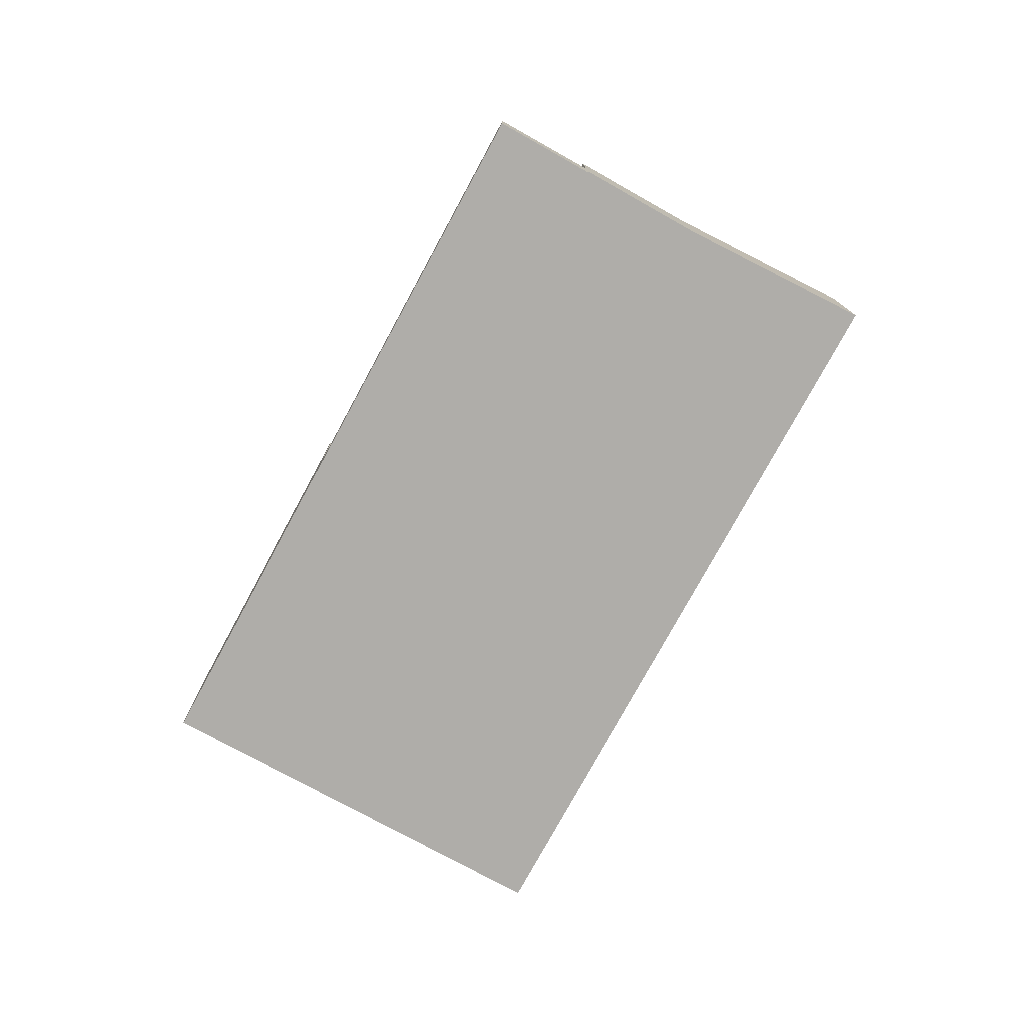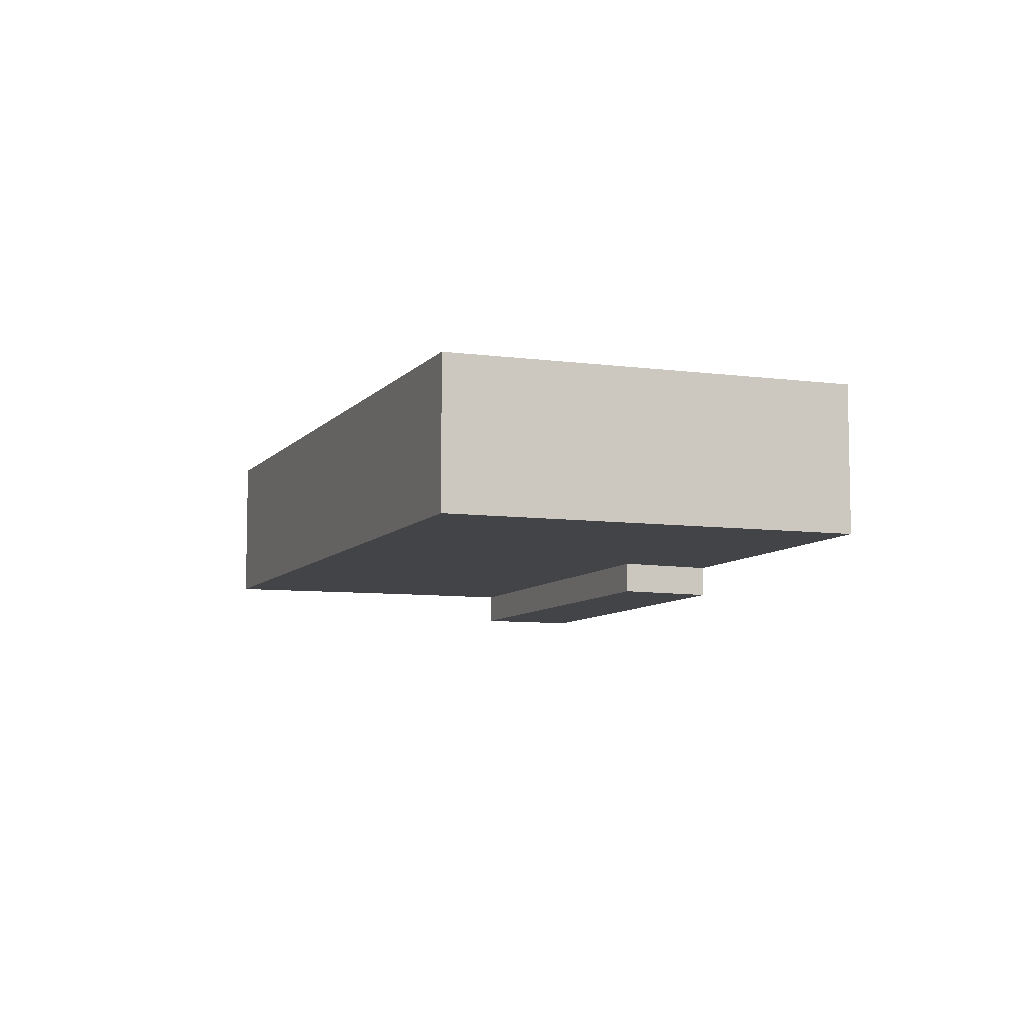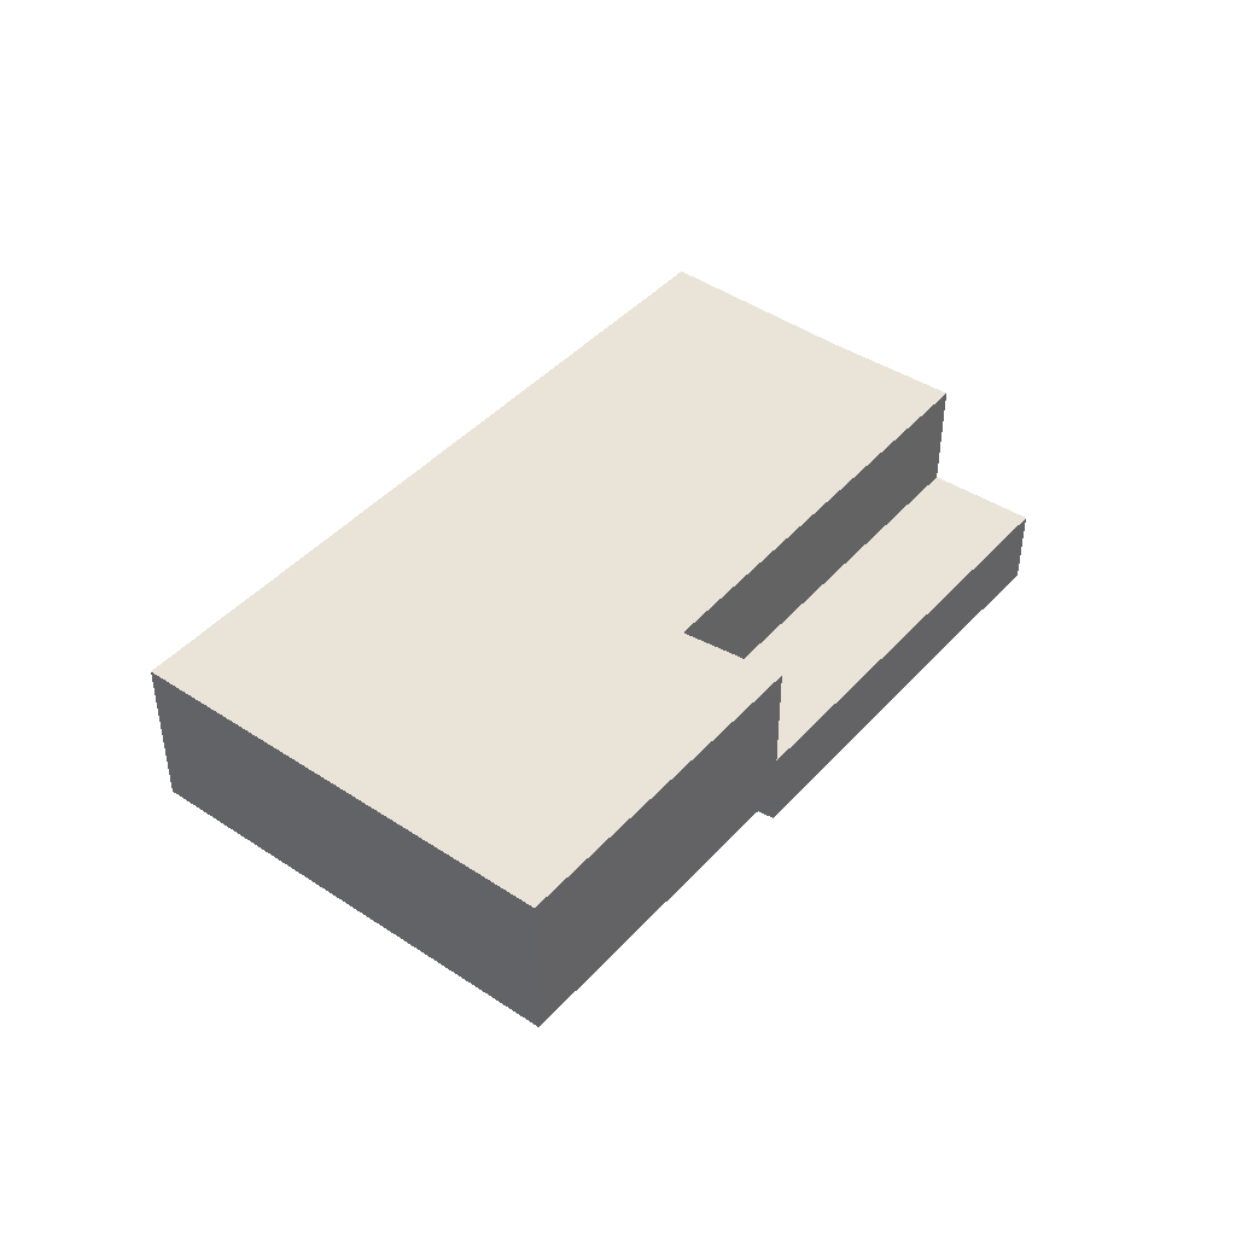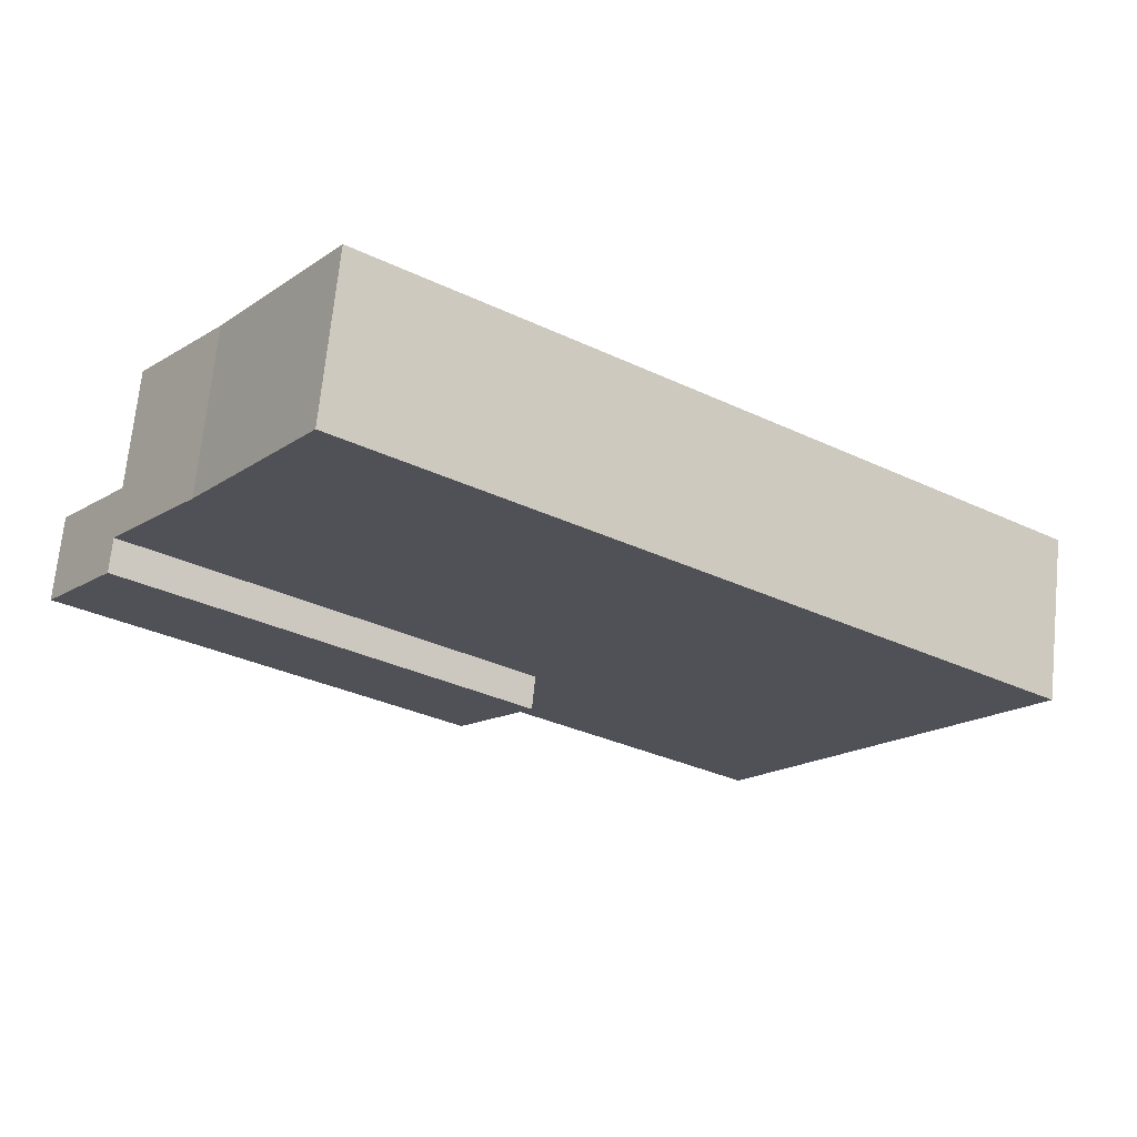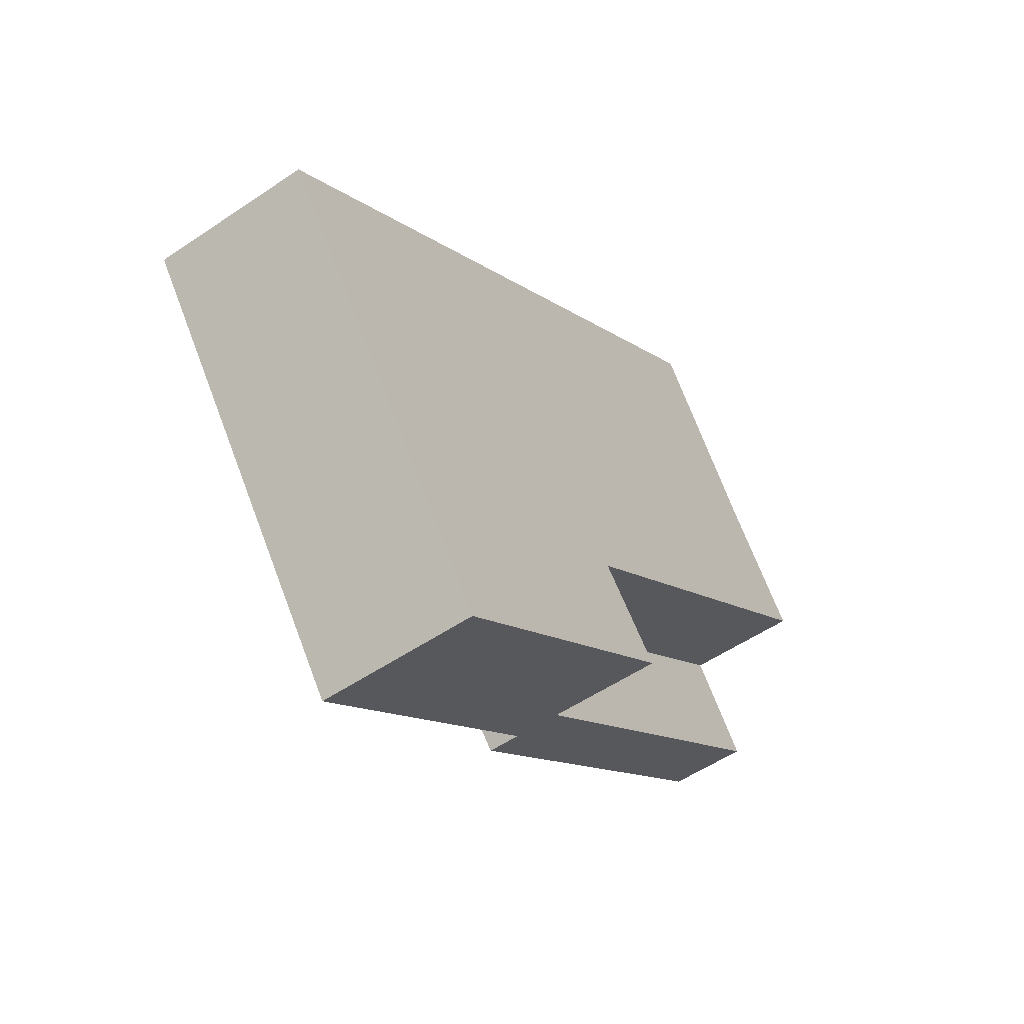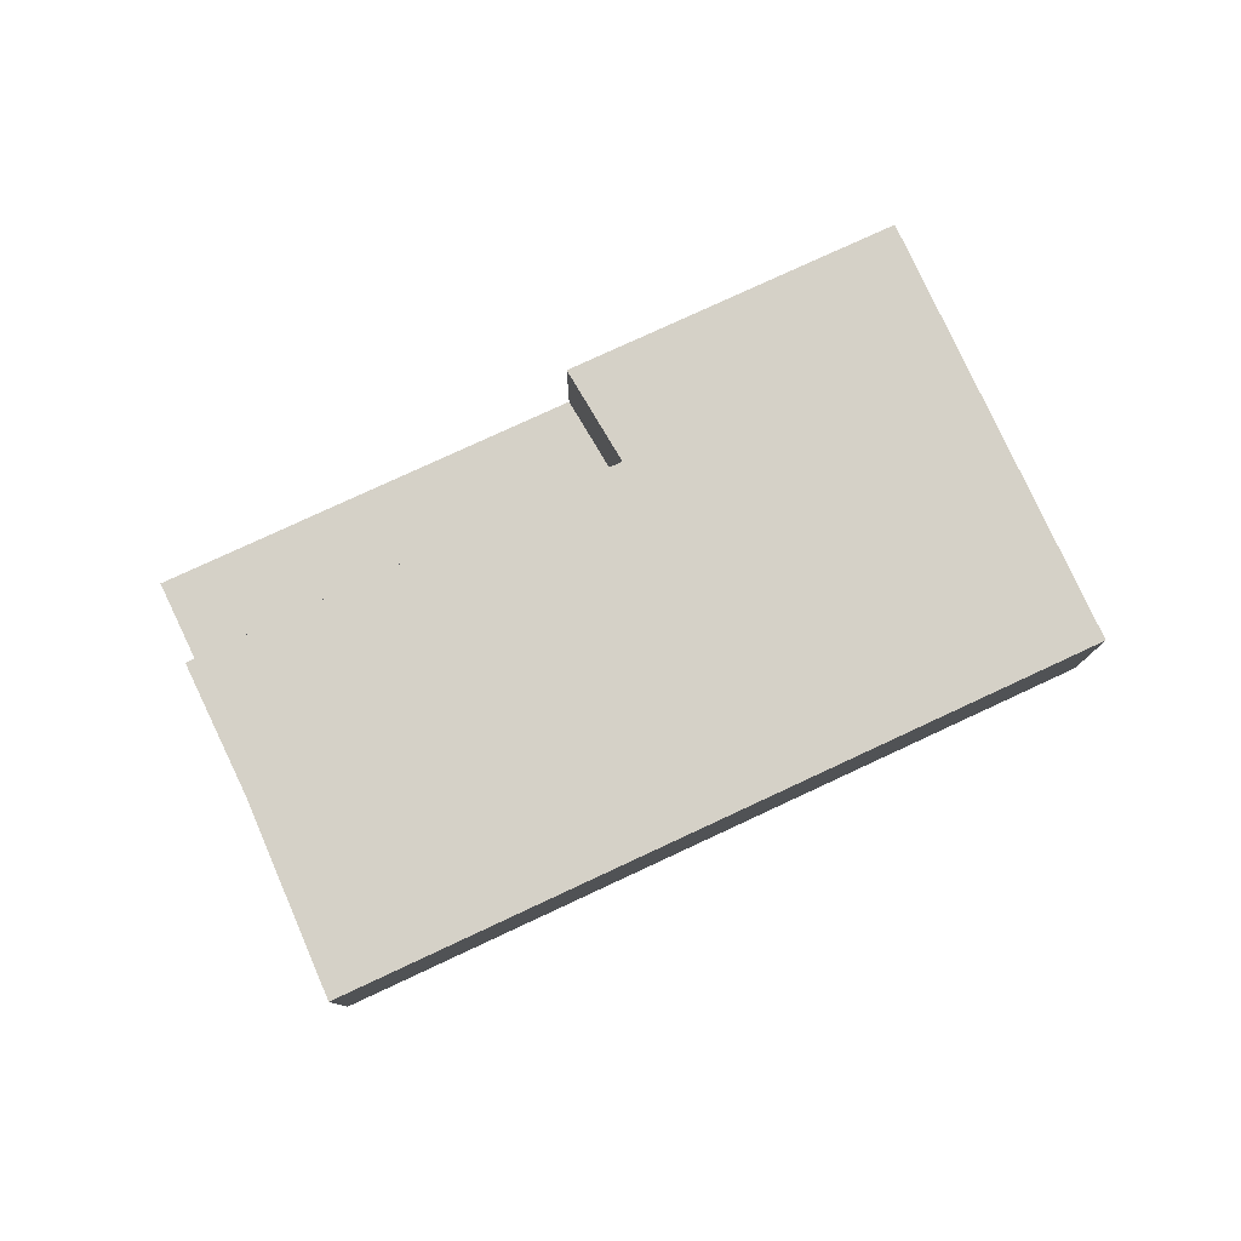
<metadata>
{"format":"obj","ext":"obj","renderer":"f3d","projection":"perspective","resolution":1024,"background":"white","views":[{"elev":-77.3,"azim":-82.2,"up":"+Y"},{"elev":-7.8,"azim":105.5,"up":"+Y"},{"elev":43.0,"azim":164.6,"up":"+Y"},{"elev":69.4,"azim":5.8,"up":"+Z"},{"elev":-53.1,"azim":126.1,"up":"+Z"},{"elev":79.5,"azim":11.5,"up":"+Y"}]}
</metadata>
<code>
v  10.54 2.788e-16 -4.553
v  1.616 1.95 2.135
v  1.616 -1.307e-16 2.135
v  10.54 1.95 -4.553
v  8.813 3.955e-16 -6.46
v  8.813 1.95 -6.46
v  8.527 1.95 -6.25
v  8.527 3.827e-16 -6.25
v  4.159e-05 1.95 -6.174e-05
v  0 0 0
v  1.347 1.95 1.78
v  1.347 -1.09e-16 1.78
v  3.667 4.7 4.842
v  1.616 0.8 2.135
v  3.667 0.8 4.842
v  1.616 4.7 2.135
v  6.561 4.7 9.02
v  6.561 0.8 9.02
v  22.33 0.8 -2.613
v  22.33 4.7 -2.613
v  19.2 0.8 -6.858
v  19.2 4.7 -6.858
v  15.75 0.8 -11.54
v  15.75 4.7 -11.54
v  8.813 4.7 -6.46
v  8.813 0.8 -6.46
v  10.54 4.7 -4.553
v  10.54 0.8 -4.553
g defaultobject
f 1 2 3
f 2 1 4
f 5 4 1
f 4 5 6
f 7 5 8
f 5 7 6
f 9 8 10
f 8 9 7
f 11 10 12
f 10 11 9
f 2 12 3
f 12 2 11
f 13 14 15
f 14 13 16
f 17 15 18
f 15 17 13
f 19 17 18
f 17 19 20
f 21 20 19
f 20 21 22
f 23 22 21
f 22 23 24
f 25 23 26
f 23 25 24
f 27 26 28
f 26 27 25
f 16 28 14
f 28 16 27
f 4 11 2
f 11 4 9
f 9 4 7
f 7 4 6
f 13 27 16
f 27 13 17
f 27 17 20
f 27 20 22
f 27 22 24
f 24 25 27
f 3 5 1
f 5 3 8
f 8 3 10
f 10 3 12
f 15 19 18
f 19 15 14
f 19 14 28
f 19 28 26
f 19 26 21
f 21 26 23

</code>
